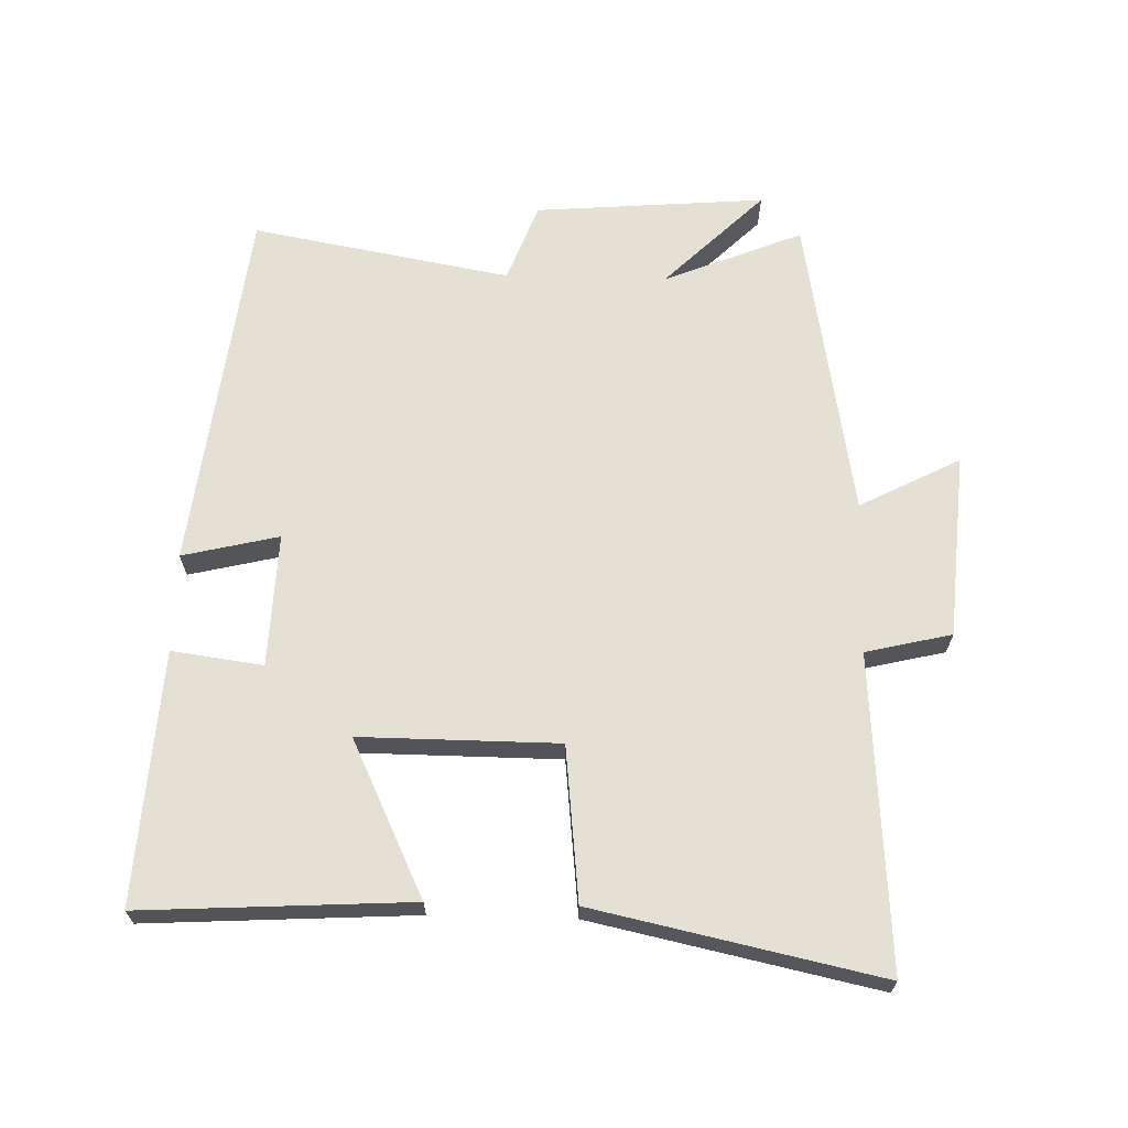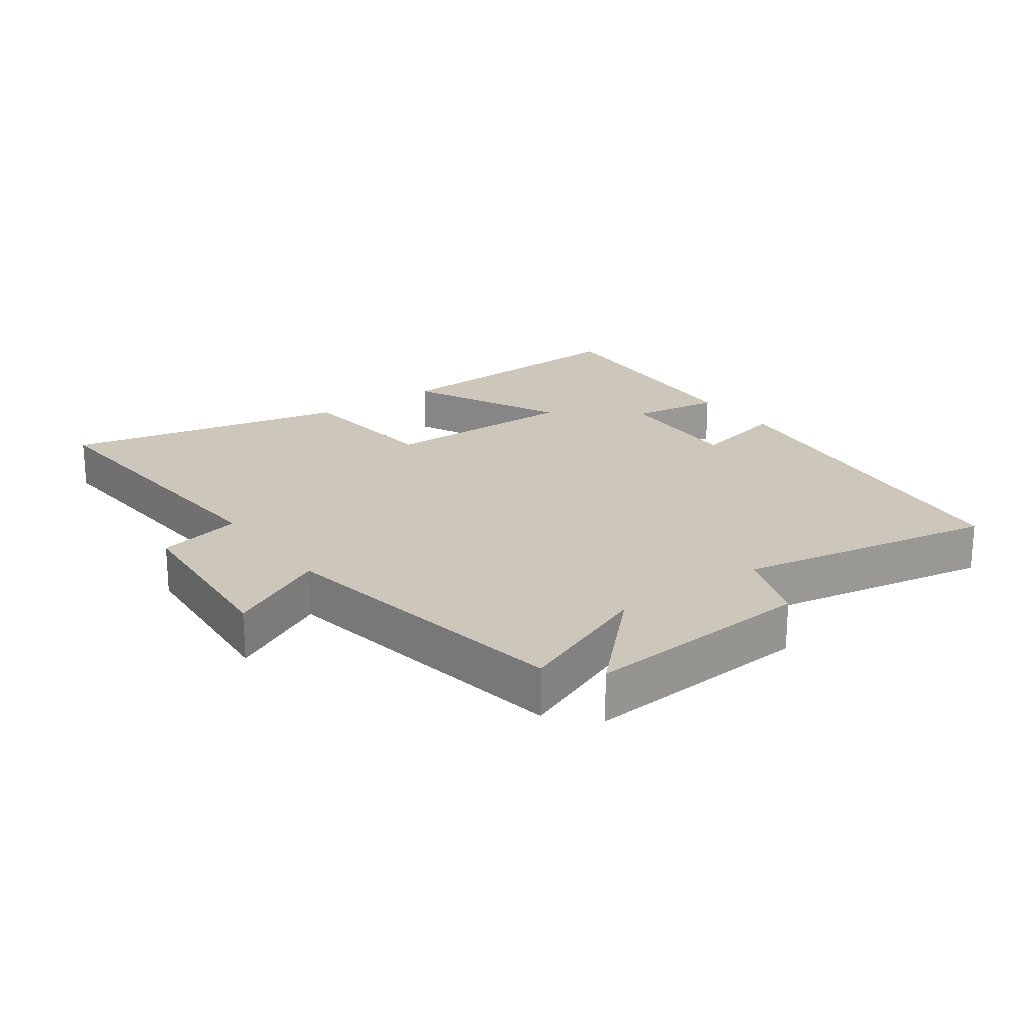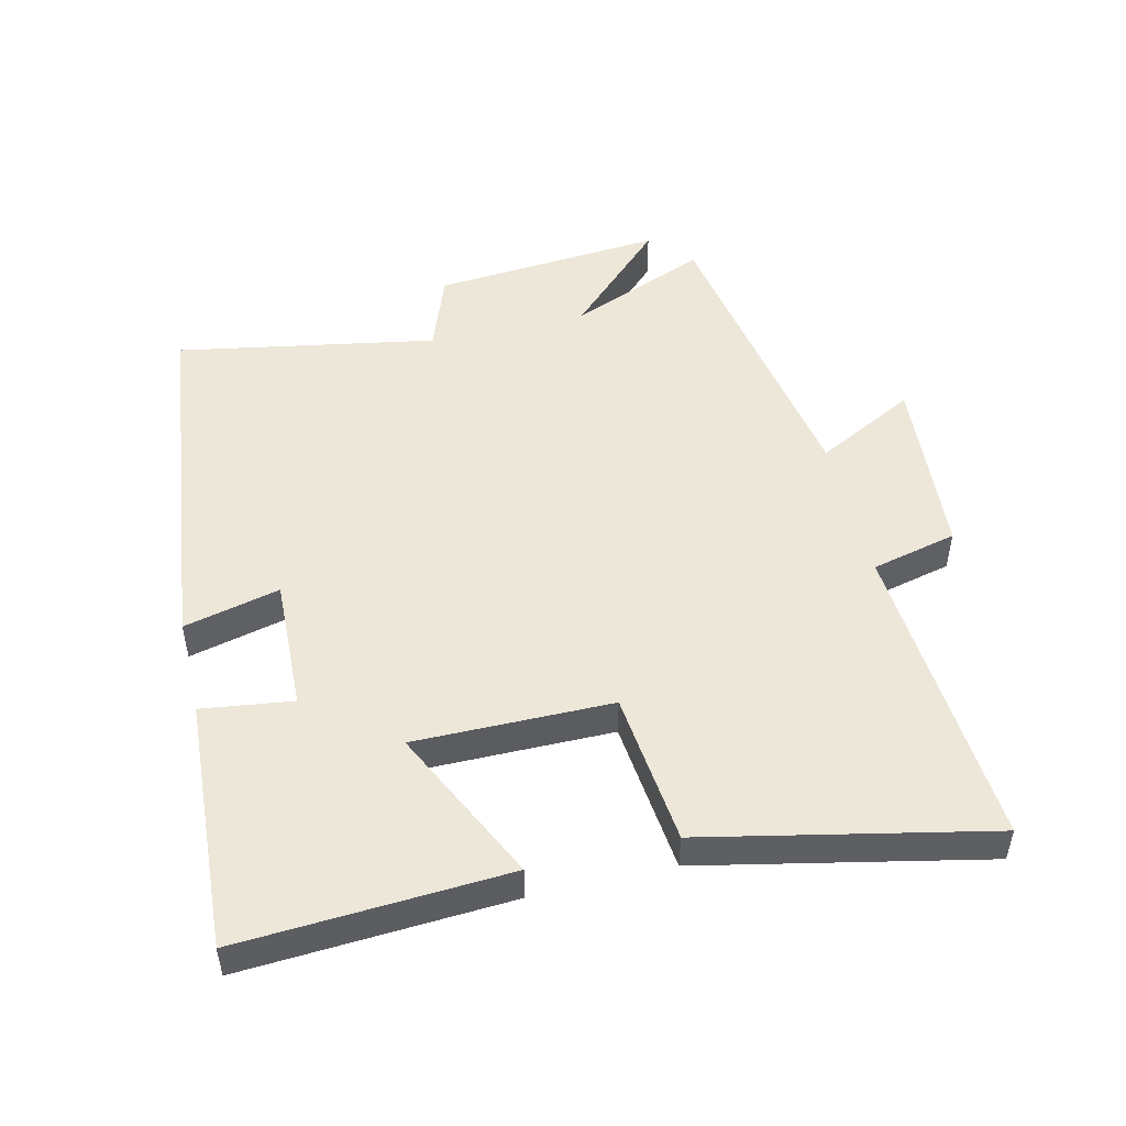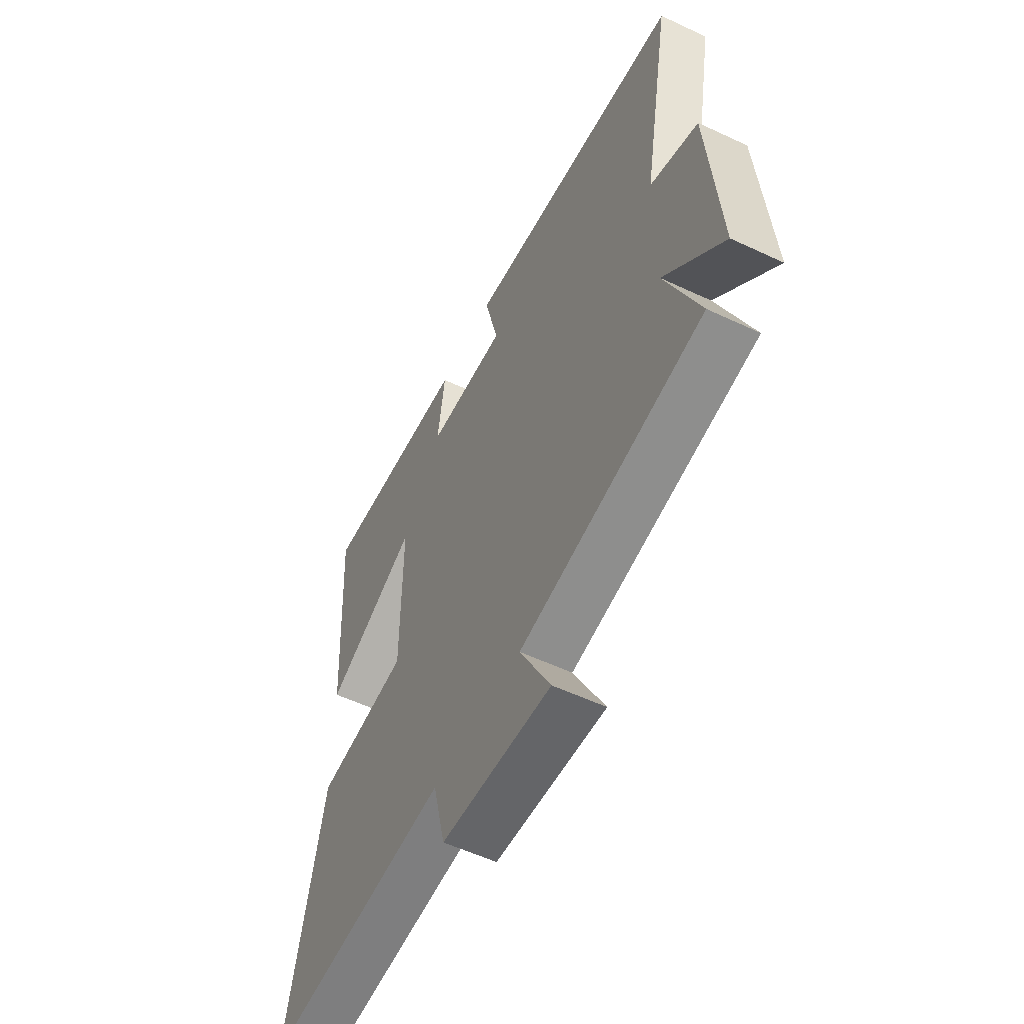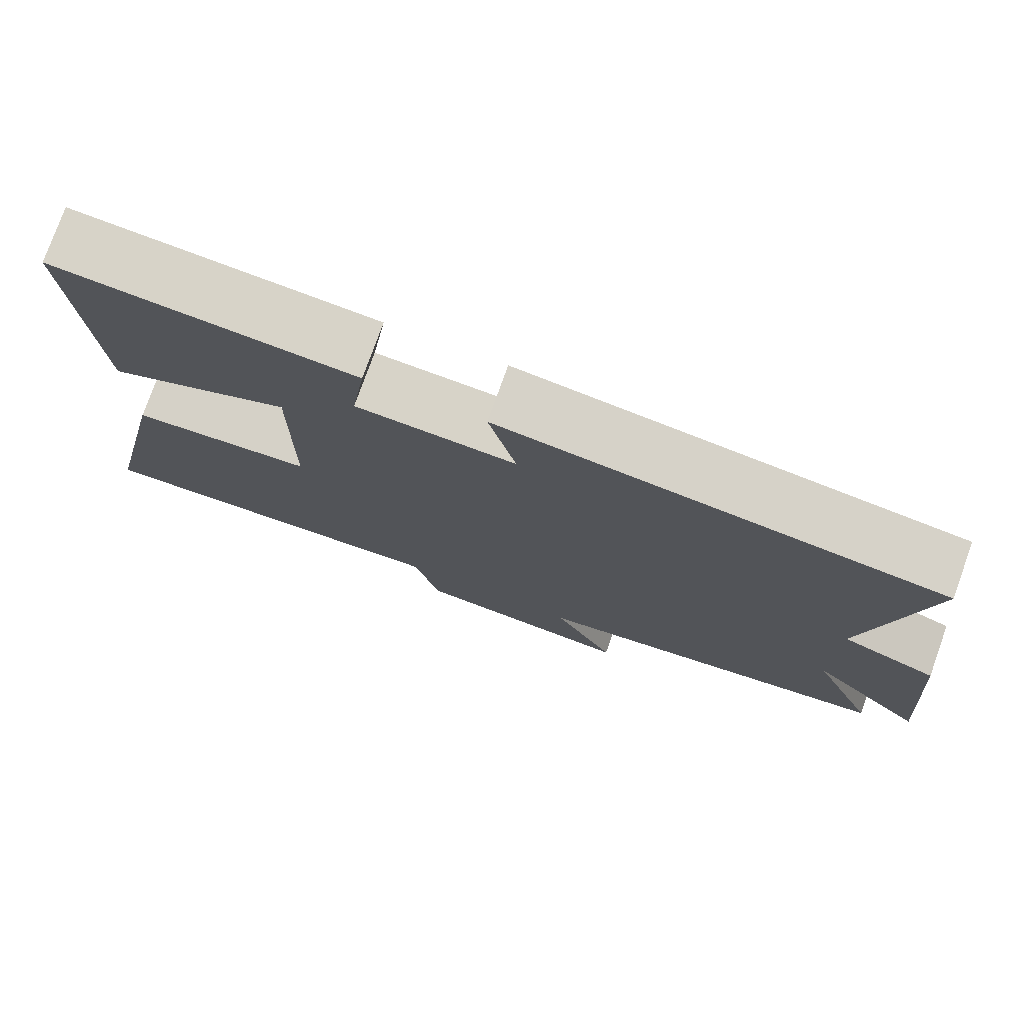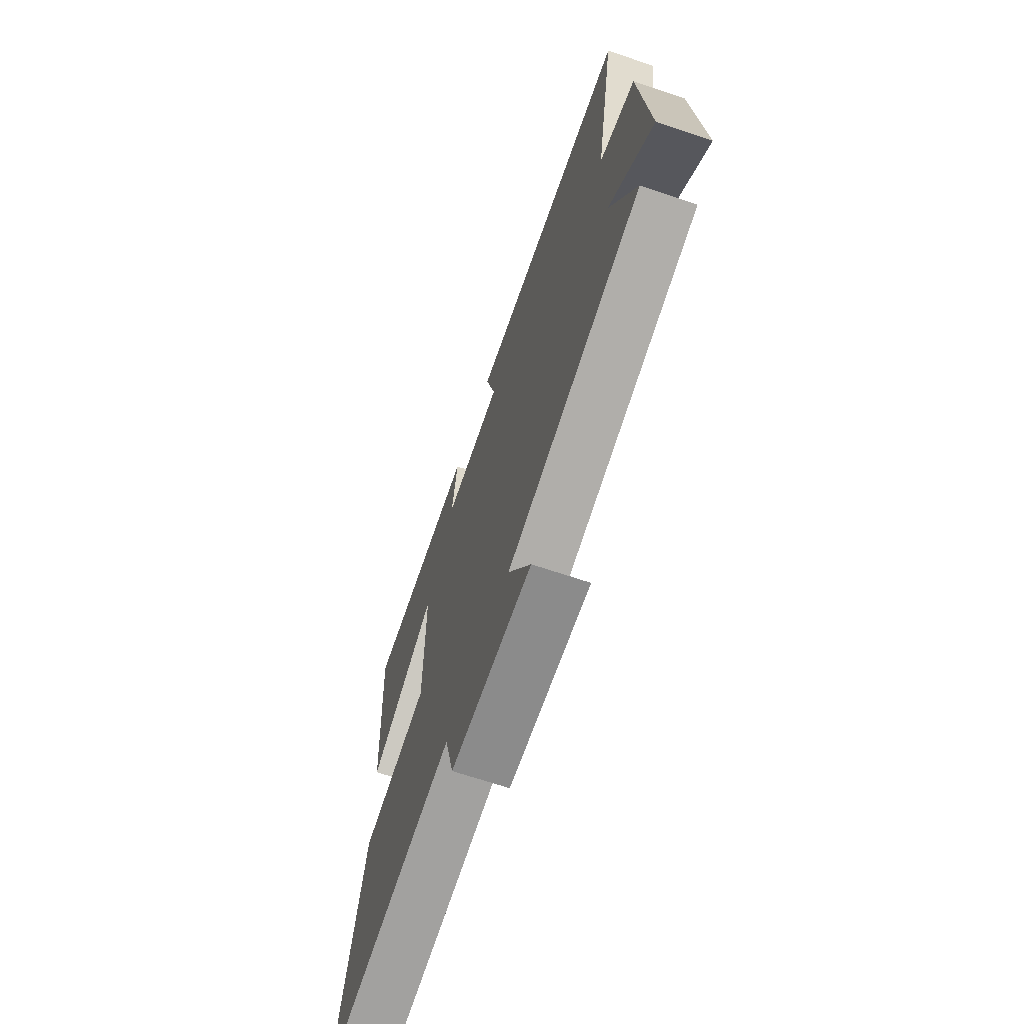
<metadata>
{"format":"obj","ext":"obj","renderer":"f3d","projection":"perspective","resolution":1024,"background":"white","views":[{"elev":66.2,"azim":91.5,"up":"+Y"},{"elev":21.3,"azim":-125.8,"up":"+Y"},{"elev":50.0,"azim":76.5,"up":"+Y"},{"elev":-55.7,"azim":-116.3,"up":"+Z"},{"elev":76.9,"azim":-160.3,"up":"+Z"},{"elev":-68.3,"azim":-108.6,"up":"+Z"}]}
</metadata>
<code>
v 0.593 0.07 -0.533
v 0.115 0.07 -0.5
v 0.084 0.07 -0.631
v -0.198 0.07 -0.653
v -0.119 0.07 -0.5
v -0.586 0.07 -0.42
v -0.5 0.07 -0.209
v -0.649 0.07 -0.36
v -0.621 0.07 -0.008
v -0.5 0.07 0.037
v -0.572 0.07 0.432
v -0.011 0.07 0.5
v -0.046 0.07 0.353
v 0.158 0.07 0.361
v 0.139 0.07 0.5
v 0.523 0.07 0.524
v 0.5 0.07 0.115
v 0.263 0.07 0.228
v 0.265 0.07 -0.074
v 0.5 0.07 -0.099
v 0.593 0 -0.533
v 0.115 0 -0.5
v 0.084 0 -0.631
v -0.198 0 -0.653
v -0.119 0 -0.5
v -0.586 0 -0.42
v -0.5 0 -0.209
v -0.649 0 -0.36
v -0.621 0 -0.008
v -0.5 0 0.037
v -0.572 0 0.432
v -0.011 0 0.5
v -0.046 0 0.353
v 0.158 0 0.361
v 0.139 0 0.5
v 0.523 0 0.524
v 0.5 0 0.115
v 0.263 0 0.228
v 0.265 0 -0.074
v 0.5 0 -0.099
f 19 20 1 2
f 18 19 2
f 15 16 17 18
f 14 15 18
f 13 14 18 2
f 10 11 12 13
f 10 13 2 3
f 7 8 9 10
f 7 10 3
f 5 6 7
f 5 7 3
f 3 4 5
f 22 21 40 39
f 22 39 38
f 38 37 36 35
f 38 35 34
f 22 38 34 33
f 33 32 31 30
f 23 22 33 30
f 30 29 28 27
f 23 30 27
f 27 26 25
f 23 27 25
f 25 24 23
f 1 21 22 2
f 2 22 23 3
f 3 23 24 4
f 4 24 25 5
f 5 25 26 6
f 6 26 27 7
f 7 27 28 8
f 8 28 29 9
f 9 29 30 10
f 10 30 31 11
f 11 31 32 12
f 12 32 33 13
f 13 33 34 14
f 14 34 35 15
f 15 35 36 16
f 16 36 37 17
f 17 37 38 18
f 18 38 39 19
f 19 39 40 20
f 20 40 21 1

</code>
